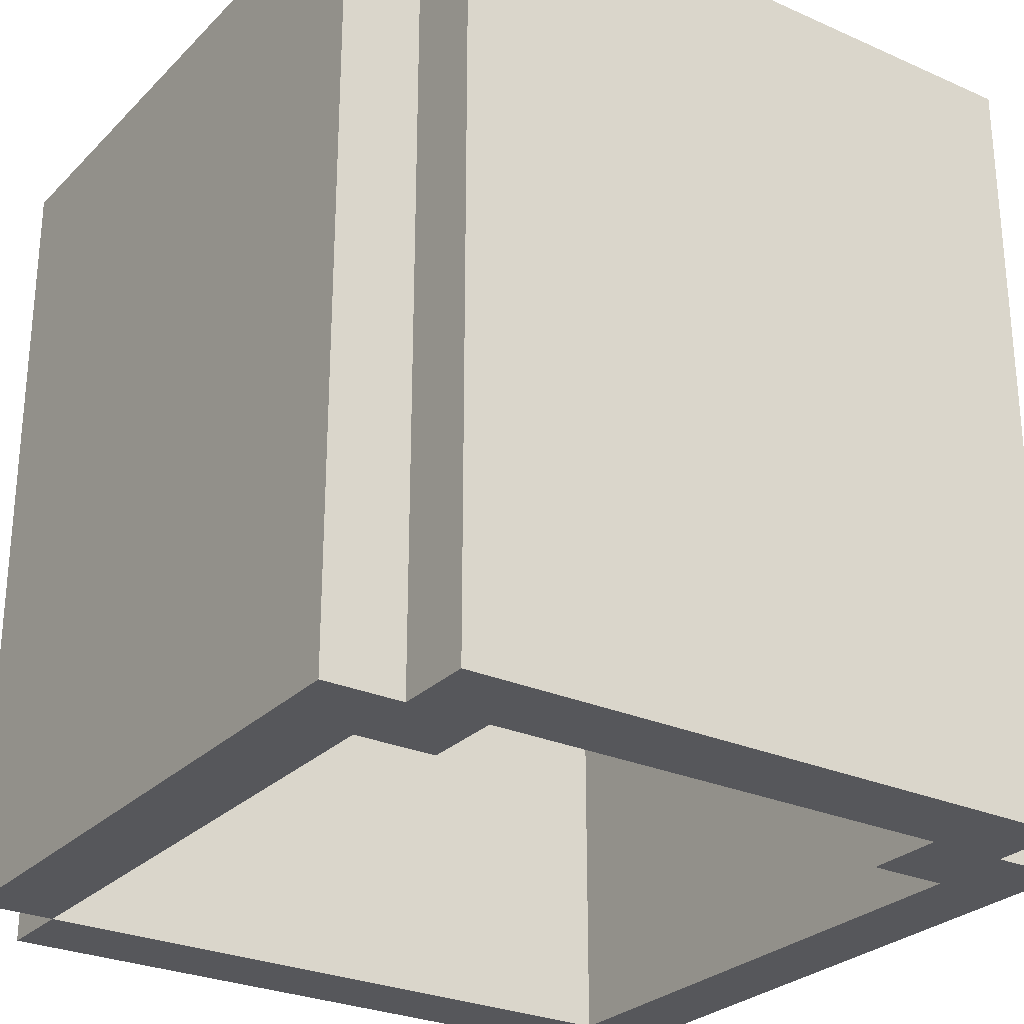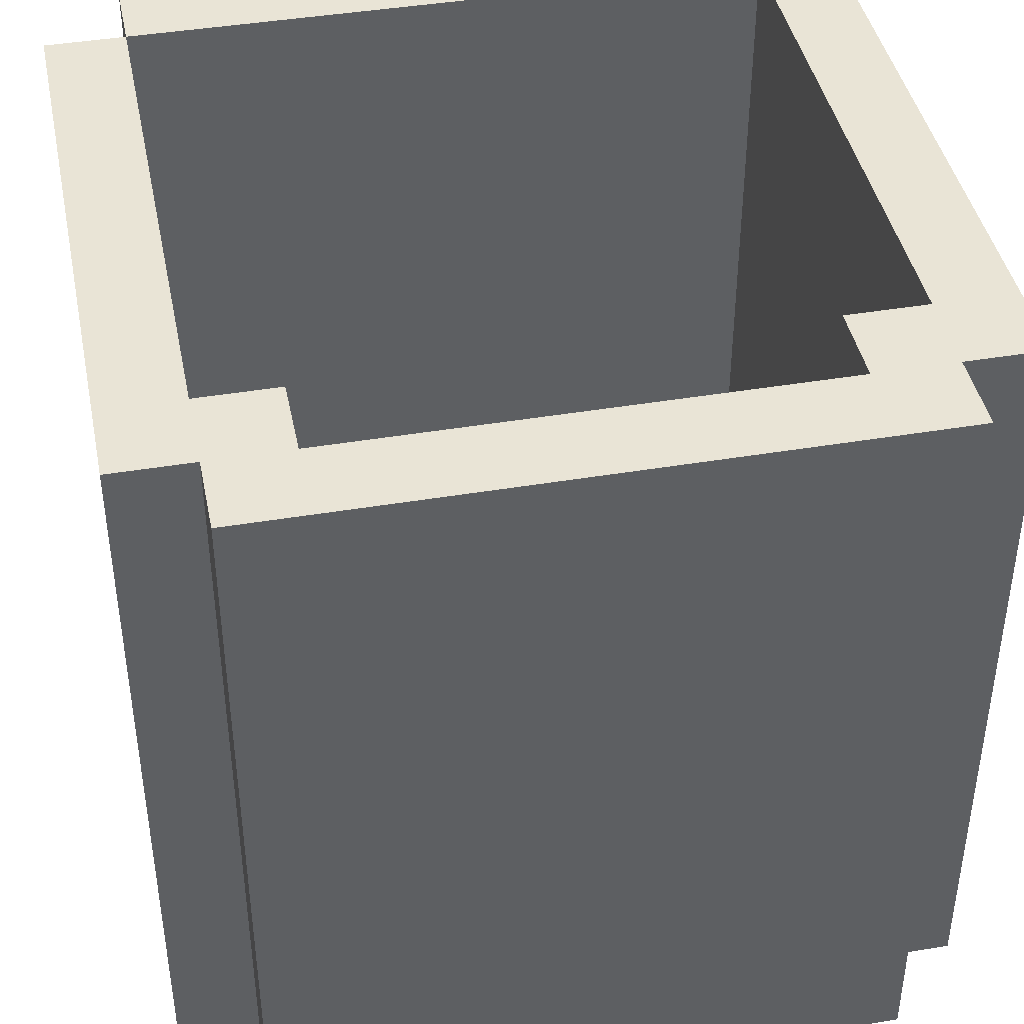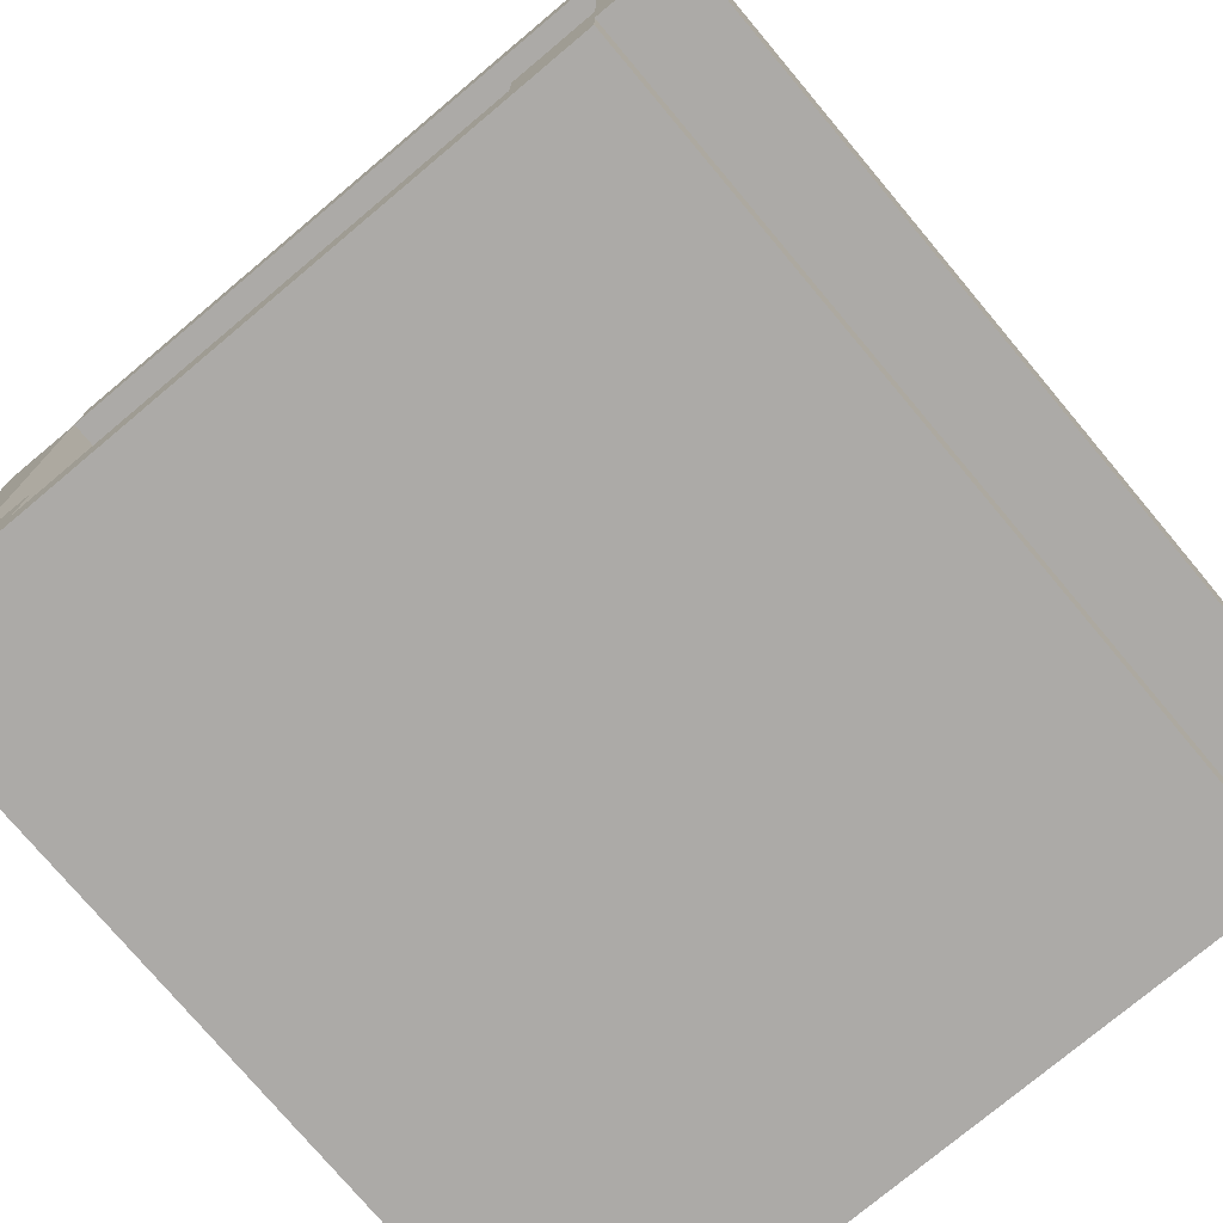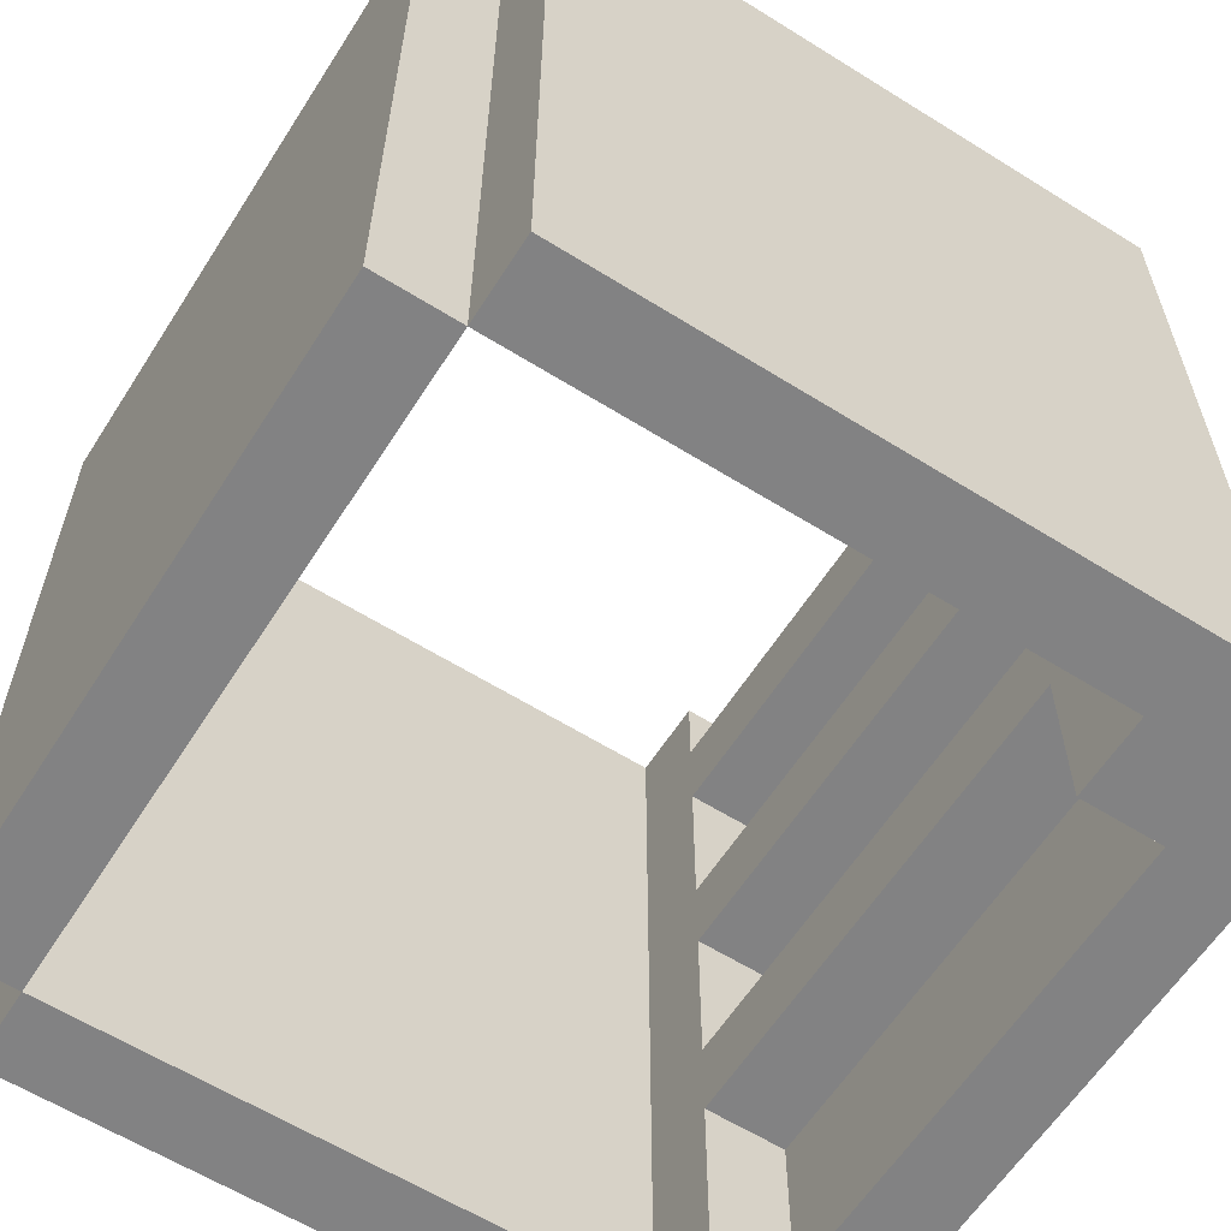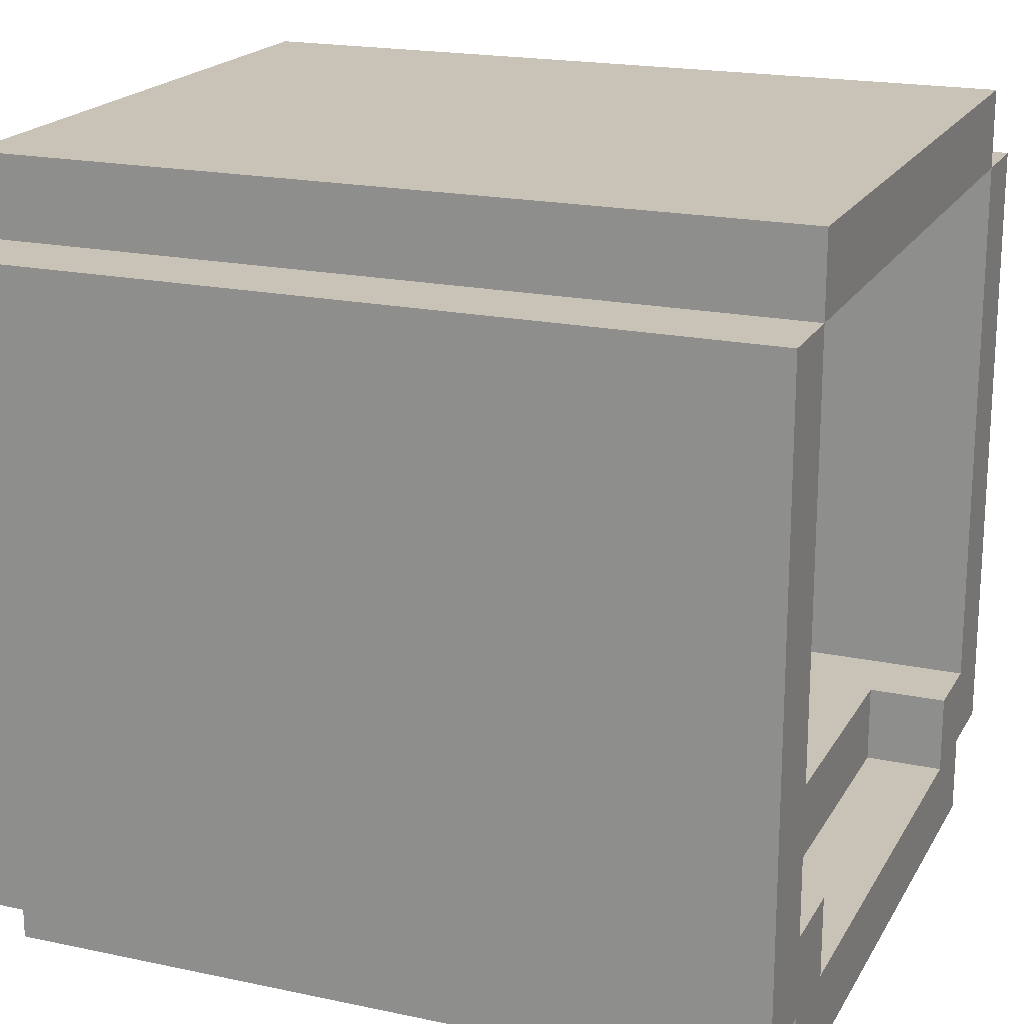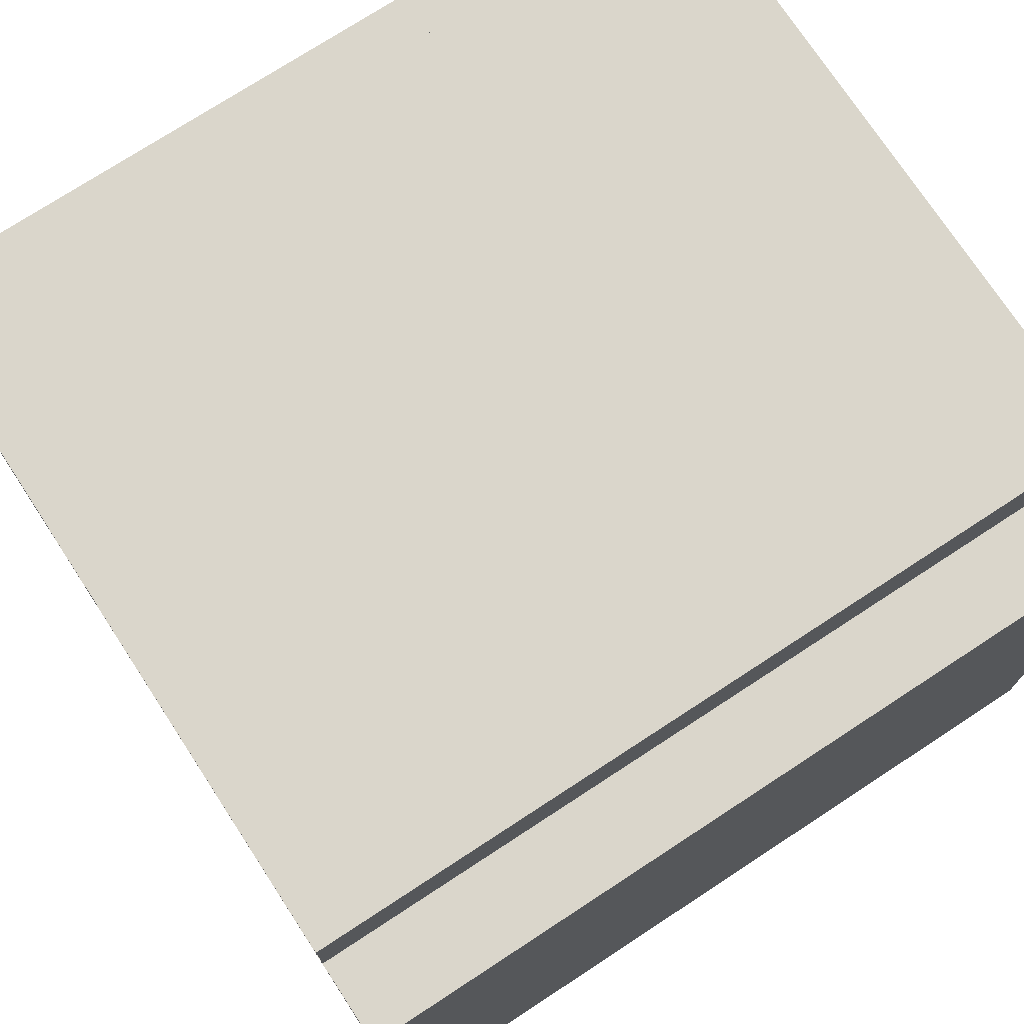
<metadata>
{"format":"obj","ext":"obj","renderer":"f3d","projection":"perspective","resolution":1024,"background":"white","views":[{"elev":-27.4,"azim":145.7,"up":"+Y"},{"elev":42.5,"azim":168.6,"up":"+Y"},{"elev":-76.1,"azim":-140.0,"up":"+Z"},{"elev":-60.9,"azim":57.5,"up":"+Y"},{"elev":19.5,"azim":111.7,"up":"+Z"},{"elev":74.1,"azim":56.8,"up":"+Z"}]}
</metadata>
<code>
g ManholeEntrance
v -5 0 4
v -5 0 -4
v -5 10 4
v -5 10 -4
v -4 0 5
v -4 0 4
v -4 0 -4
v -4 0 -5
v -4 10 5
v -4 10 4
v -4 10 -4
v -4 10 -5
v 3 0 -3
v 3 0 -4
v 3 2 -3
v 3 2 -4
v 3 3 -3
v 3 3 -4
v 3 5 -3
v 3 5 -4
v 3 6 -3
v 3 6 -4
v 3 8 -3
v 3 8 -4
v 3 9 -3
v 3 9 -4
v 3 10 -3
v 3 10 -4
v 4 0 4
v 4 0 -3
v 4 10 4
v 4 10 -3
v -4 0 4
v -4 0 -3
v -4 10 4
v -4 10 -3
v -3 0 -3
v -3 0 -4
v -3 2 -3
v -3 2 -4
v -3 3 -3
v -3 3 -4
v -3 5 -3
v -3 5 -4
v -3 6 -3
v -3 6 -4
v -3 8 -3
v -3 8 -4
v -3 9 -3
v -3 9 -4
v -3 10 -3
v -3 10 -4
v 4 0 5
v 4 0 4
v 4 0 -4
v 4 0 -5
v 4 10 5
v 4 10 4
v 4 10 -4
v 4 10 -5
v 5 0 4
v 5 0 -4
v 5 10 4
v 5 10 -4
v -4 0 5
v -4 10 5
v 4 0 5
v 4 10 5
v -5 0 4
v -5 10 4
v -4 0 4
v -4 10 4
v 4 0 4
v 4 10 4
v 5 0 4
v 5 10 4
v -4 0 -3
v -4 10 -3
v -3 0 -3
v -3 2 -3
v -3 3 -3
v -3 5 -3
v -3 6 -3
v -3 8 -3
v -3 9 -3
v -3 10 -3
v 3 0 -3
v 3 2 -3
v 3 3 -3
v 3 5 -3
v 3 6 -3
v 3 8 -3
v 3 9 -3
v 3 10 -3
v 4 0 -3
v 4 10 -3
v -3 0 -4
v -3 2 -4
v -3 3 -4
v -3 5 -4
v -3 6 -4
v -3 8 -4
v -3 9 -4
v -3 10 -4
v 3 0 -4
v 3 2 -4
v 3 3 -4
v 3 5 -4
v 3 6 -4
v 3 8 -4
v 3 9 -4
v 3 10 -4
v -4 0 4
v -4 10 4
v 4 0 4
v 4 10 4
v -5 0 -4
v -5 10 -4
v -4 0 -4
v -4 10 -4
v 4 0 -4
v 4 10 -4
v 5 0 -4
v 5 10 -4
v -4 0 -5
v -4 10 -5
v 4 0 -5
v 4 10 -5
v -4 0 5
v 4 0 5
v -5 0 4
v -4 0 4
v 4 0 4
v 5 0 4
v -4 0 -3
v -3 0 -3
v 3 0 -3
v 4 0 -3
v -5 0 -4
v -4 0 -4
v -3 0 -4
v 3 0 -4
v 4 0 -4
v 5 0 -4
v -4 0 -5
v 4 0 -5
v -3 2 -3
v 3 2 -3
v -3 2 -4
v 3 2 -4
v -3 5 -3
v 3 5 -3
v -3 5 -4
v 3 5 -4
v -3 8 -3
v 3 8 -3
v -3 8 -4
v 3 8 -4
v -3 3 -3
v 3 3 -3
v -3 3 -4
v 3 3 -4
v -3 6 -3
v 3 6 -3
v -3 6 -4
v 3 6 -4
v -3 9 -3
v 3 9 -3
v -3 9 -4
v 3 9 -4
v -4 10 5
v 4 10 5
v -5 10 4
v -4 10 4
v 4 10 4
v 5 10 4
v -4 10 -3
v -3 10 -3
v 3 10 -3
v 4 10 -3
v -5 10 -4
v -4 10 -4
v -3 10 -4
v 3 10 -4
v 4 10 -4
v 5 10 -4
v -4 10 -5
v 4 10 -5
f 3 2 1
f 4 2 3
f 9 6 5
f 10 6 9
f 11 8 7
f 12 8 11
f 15 14 13
f 16 14 15
f 19 18 17
f 20 18 19
f 23 22 21
f 24 22 23
f 27 26 25
f 28 26 27
f 31 30 29
f 32 30 31
f 33 34 35
f 35 34 36
f 37 38 39
f 39 38 40
f 41 42 43
f 43 42 44
f 45 46 47
f 47 46 48
f 49 50 51
f 51 50 52
f 53 54 57
f 57 54 58
f 55 56 59
f 59 56 60
f 61 62 63
f 63 62 64
f 67 66 65
f 68 66 67
f 71 70 69
f 72 70 71
f 75 74 73
f 76 74 75
f 79 78 77
f 80 78 79
f 81 78 80
f 82 78 81
f 83 78 82
f 84 78 83
f 85 78 84
f 86 78 85
f 88 81 80
f 89 81 88
f 90 83 82
f 91 83 90
f 92 85 84
f 93 85 92
f 95 89 88
f 95 94 93
f 95 93 92
f 95 92 91
f 95 91 90
f 95 90 89
f 95 88 87
f 96 94 95
f 105 98 97
f 106 98 105
f 107 100 99
f 108 100 107
f 109 102 101
f 110 102 109
f 111 104 103
f 112 104 111
f 113 114 115
f 115 114 116
f 117 118 119
f 119 118 120
f 121 122 123
f 123 122 124
f 125 126 127
f 127 126 128
f 132 130 129
f 133 130 132
f 135 132 131
f 138 134 133
f 139 135 131
f 140 136 135
f 140 135 139
f 141 136 140
f 142 138 137
f 143 134 138
f 143 138 142
f 144 134 143
f 145 141 140
f 145 142 141
f 145 143 142
f 146 143 145
f 149 148 147
f 150 148 149
f 153 152 151
f 154 152 153
f 157 156 155
f 158 156 157
f 159 160 161
f 161 160 162
f 163 164 165
f 165 164 166
f 167 168 169
f 169 168 170
f 171 172 174
f 174 172 175
f 173 174 177
f 175 176 180
f 173 177 181
f 177 178 182
f 181 177 182
f 182 178 183
f 179 180 184
f 180 176 185
f 184 180 185
f 185 176 186
f 182 183 187
f 183 184 187
f 184 185 187
f 187 185 188

</code>
